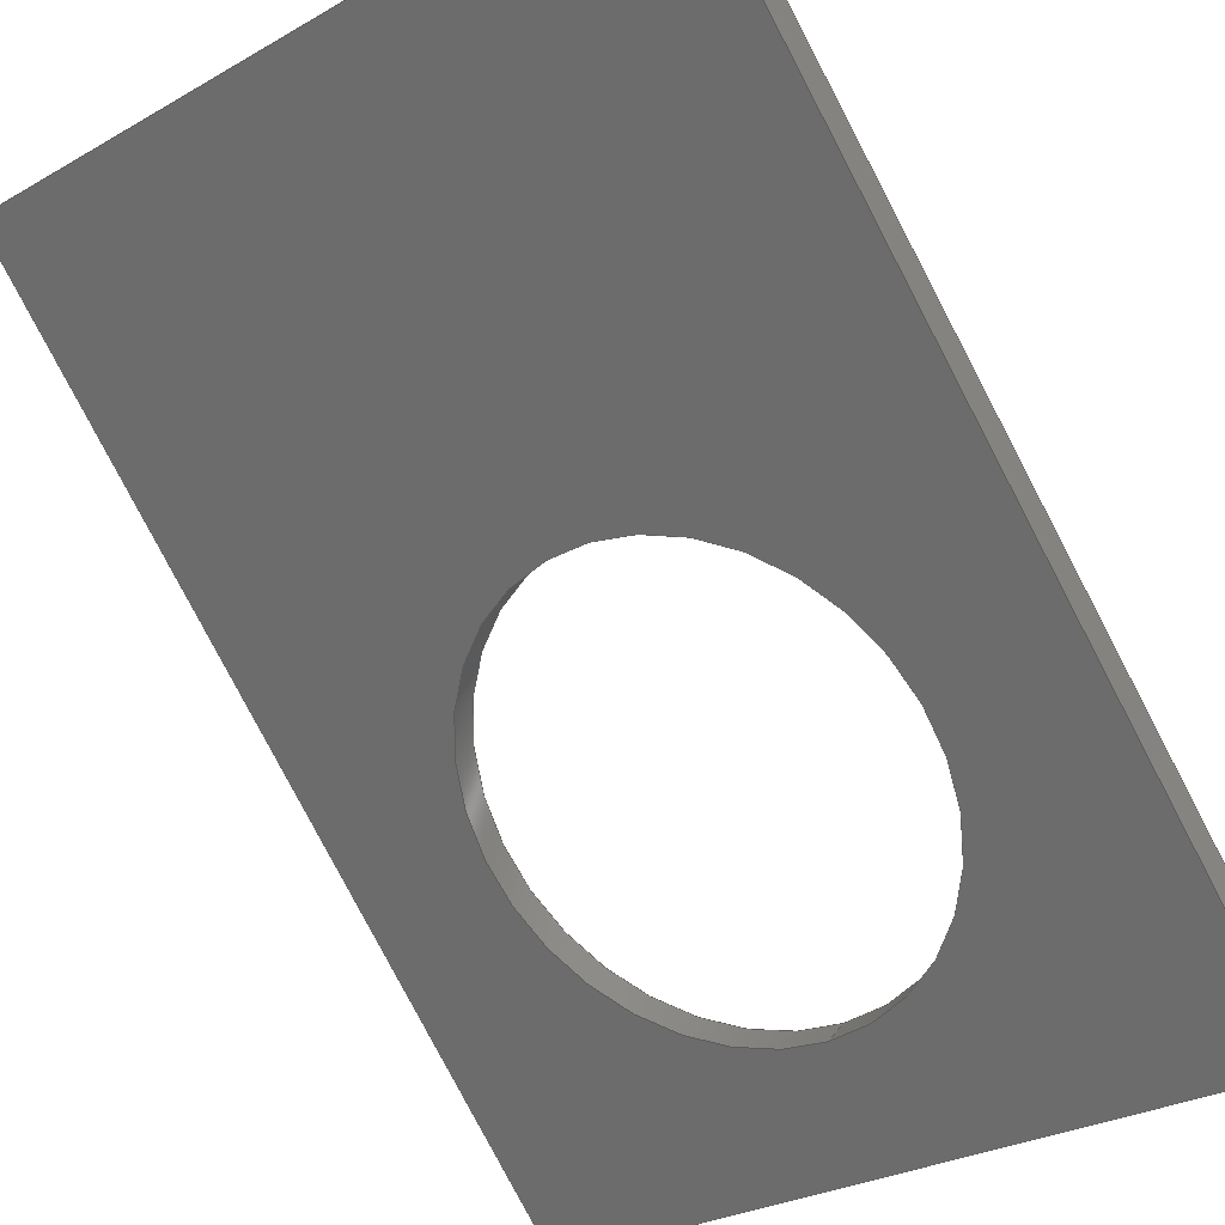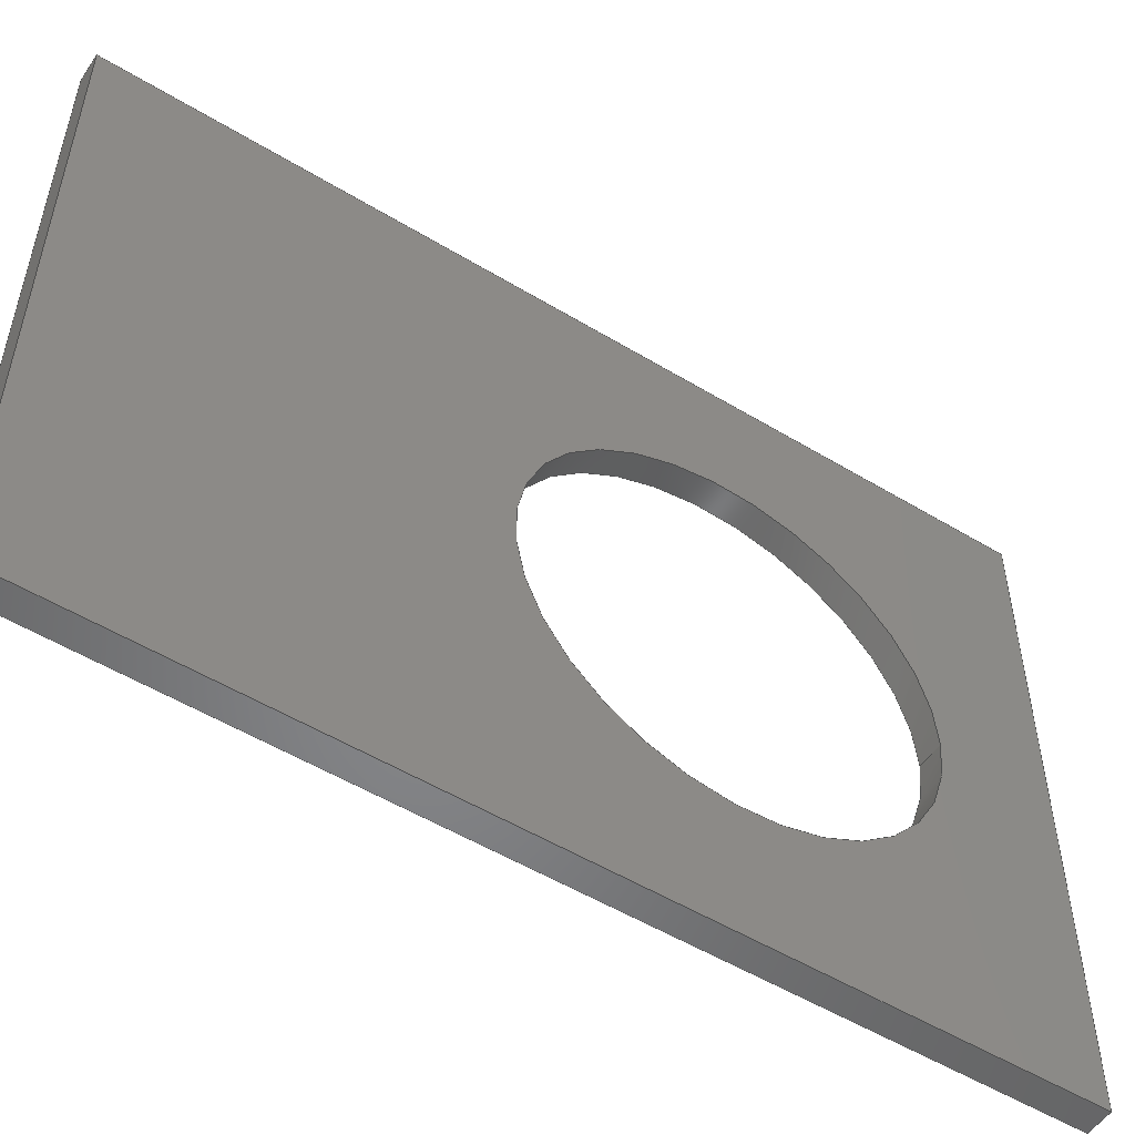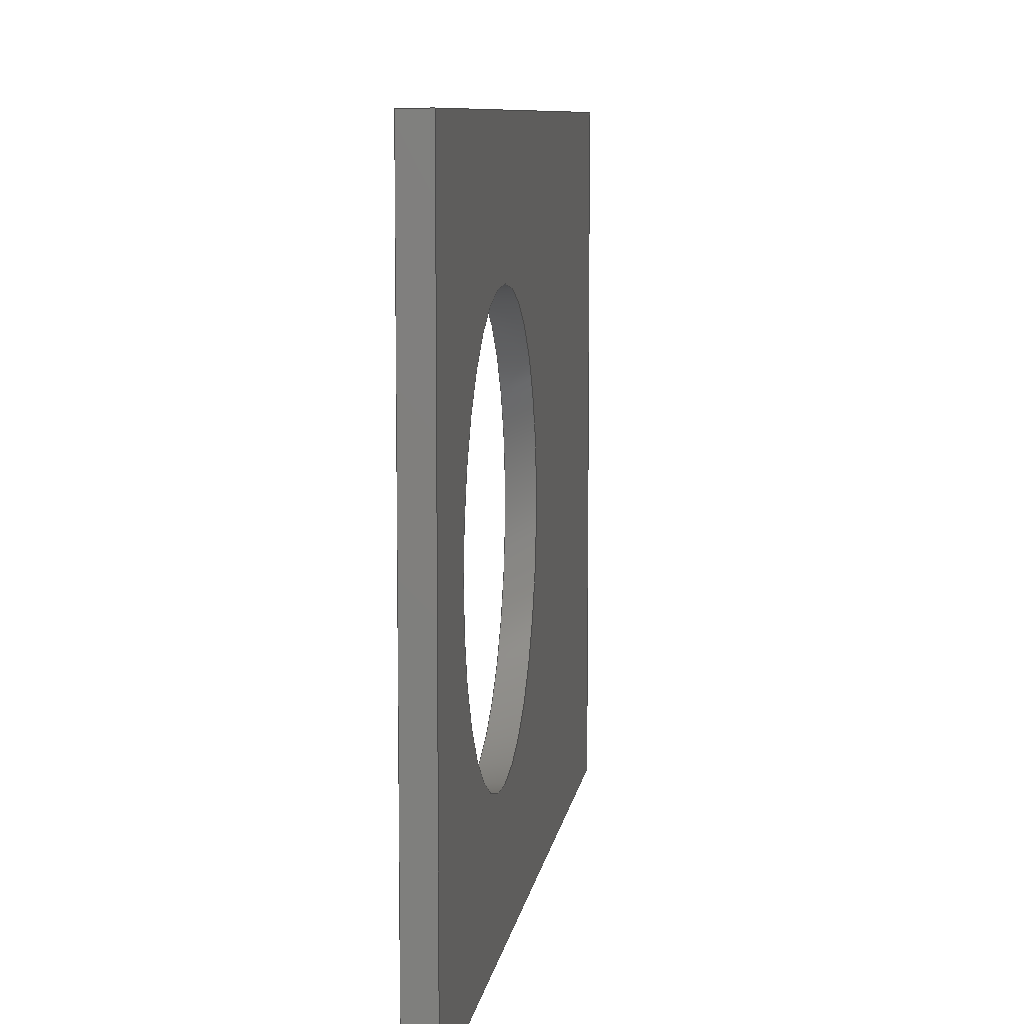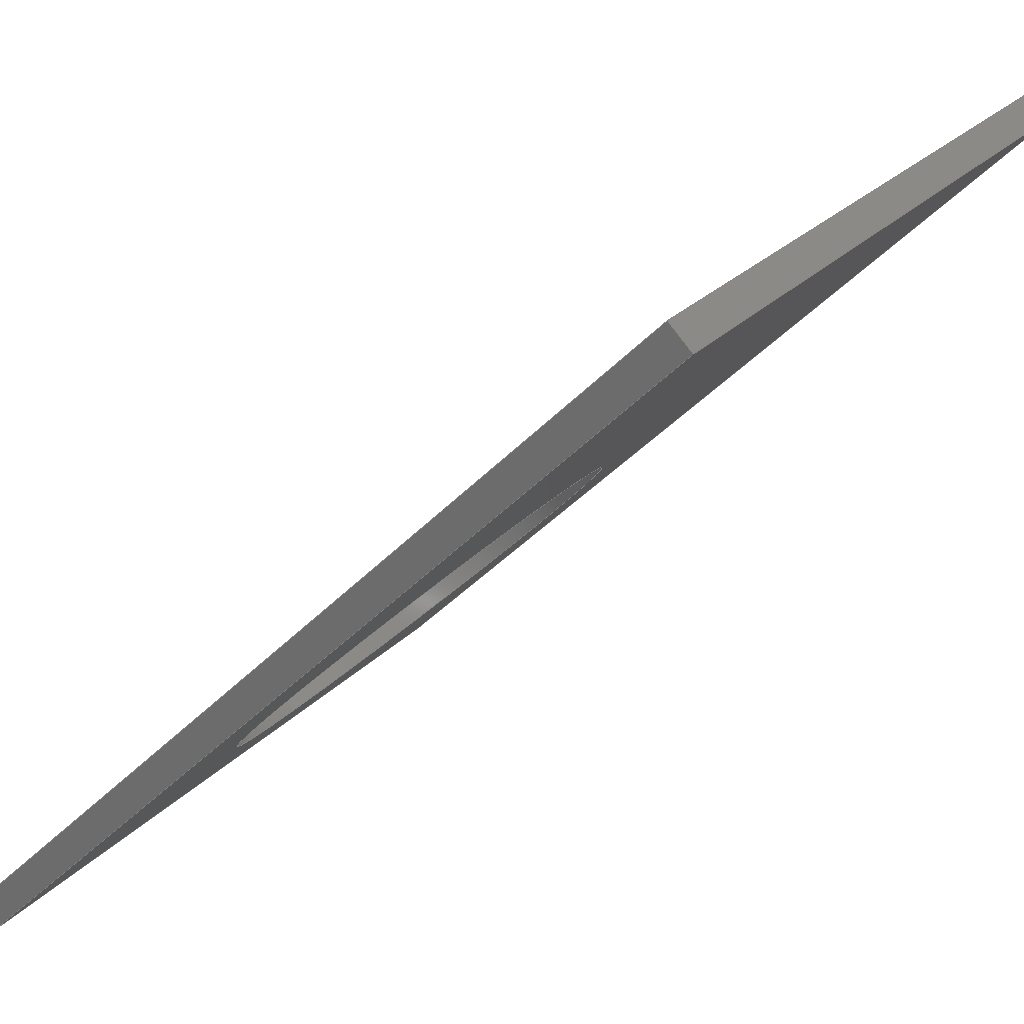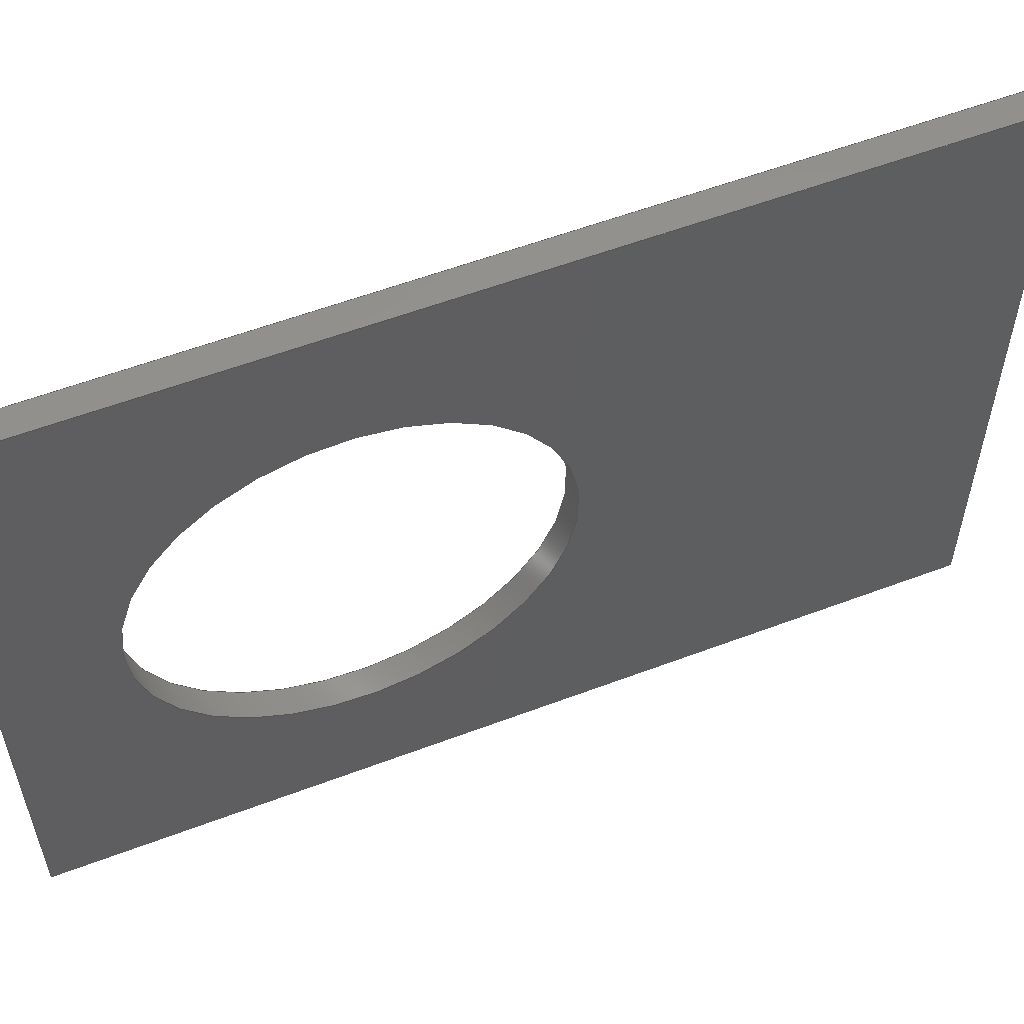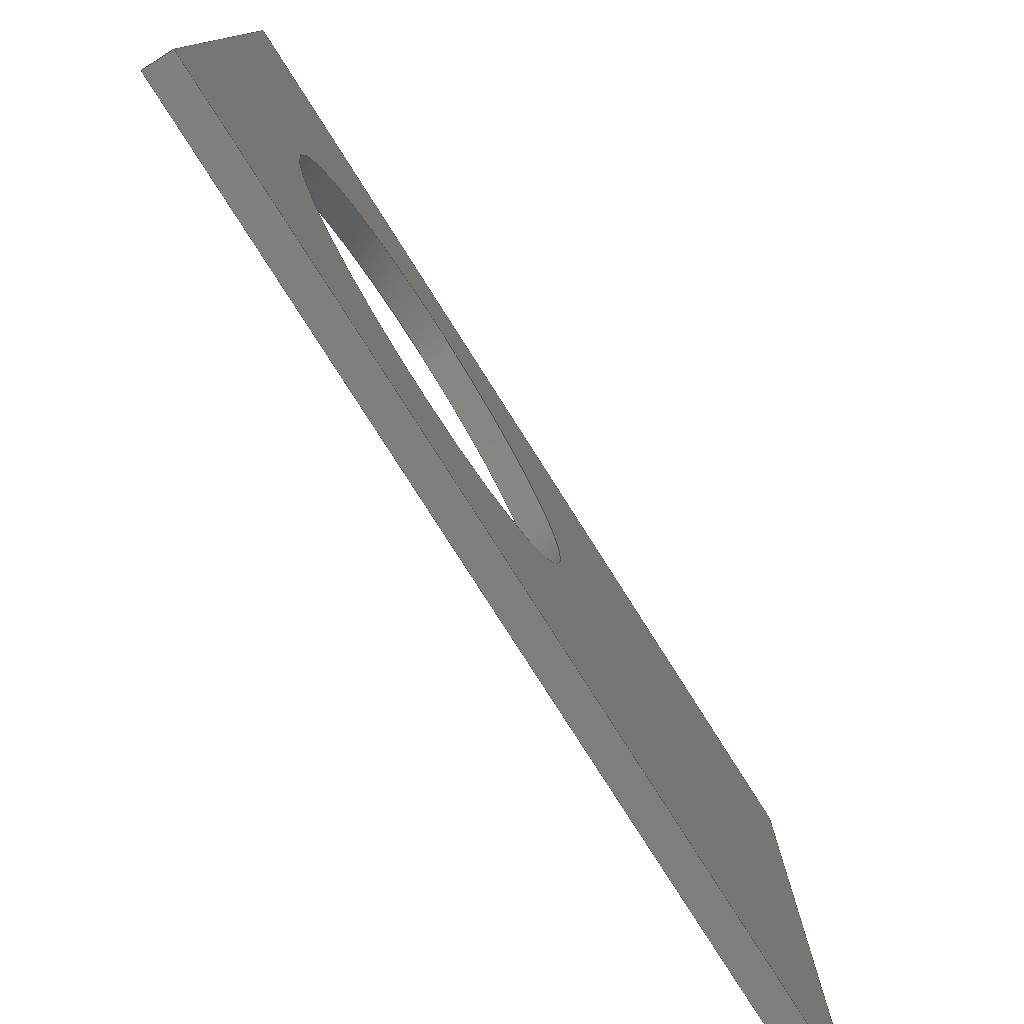
<metadata>
{"format":"step","ext":"stp","renderer":"f3d","projection":"perspective","resolution":1024,"background":"white","views":[{"elev":-27.7,"azim":131.1,"up":"+Z"},{"elev":-53.0,"azim":102.0,"up":"+Y"},{"elev":8.4,"azim":-127.0,"up":"+Y"},{"elev":24.0,"azim":30.7,"up":"+Z"},{"elev":57.1,"azim":-66.5,"up":"+Y"},{"elev":-78.6,"azim":-102.6,"up":"+Y"}]}
</metadata>
<code>
ISO-10303-21;
DATA;
#1=MECHANICAL_DESIGN_GEOMETRIC_PRESENTATION_REPRESENTATION('',(#4),#202);
#2=SHAPE_REPRESENTATION_RELATIONSHIP('SRR','None',#214,#3);
#3=ADVANCED_BREP_SHAPE_REPRESENTATION('',(#5),#201);
#4=STYLED_ITEM('',(#223),#5);
#5=MANIFOLD_SOLID_BREP('Solid1',#118);
#6=CYLINDRICAL_SURFACE('',#134,0.375);
#7=FACE_BOUND('',#20,.T.);
#8=FACE_BOUND('',#23,.T.);
#9=FACE_BOUND('',#28,.T.);
#10=CIRCLE('',#127,0.375);
#11=CIRCLE('',#130,0.375);
#12=FACE_OUTER_BOUND('',#19,.T.);
#13=FACE_OUTER_BOUND('',#21,.T.);
#14=FACE_OUTER_BOUND('',#22,.T.);
#15=FACE_OUTER_BOUND('',#24,.T.);
#16=FACE_OUTER_BOUND('',#25,.T.);
#17=FACE_OUTER_BOUND('',#26,.T.);
#18=FACE_OUTER_BOUND('',#27,.T.);
#19=EDGE_LOOP('',(#77,#78,#79,#80));
#20=EDGE_LOOP('',(#81));
#21=EDGE_LOOP('',(#82,#83,#84,#85));
#22=EDGE_LOOP('',(#86,#87,#88,#89));
#23=EDGE_LOOP('',(#90));
#24=EDGE_LOOP('',(#91,#92,#93,#94));
#25=EDGE_LOOP('',(#95,#96,#97,#98));
#26=EDGE_LOOP('',(#99,#100,#101,#102));
#27=EDGE_LOOP('',(#103));
#28=EDGE_LOOP('',(#104));
#29=LINE('',#171,#41);
#30=LINE('',#173,#42);
#31=LINE('',#175,#43);
#32=LINE('',#176,#44);
#33=LINE('',#182,#45);
#34=LINE('',#183,#46);
#35=LINE('',#184,#47);
#36=LINE('',#187,#48);
#37=LINE('',#189,#49);
#38=LINE('',#190,#50);
#39=LINE('',#194,#51);
#40=LINE('',#196,#52);
#41=VECTOR('',#139,1.25);
#42=VECTOR('',#140,1.708);
#43=VECTOR('',#141,1.25);
#44=VECTOR('',#142,1.708);
#45=VECTOR('',#147,1.25);
#46=VECTOR('',#148,0.05051);
#47=VECTOR('',#149,0.05051);
#48=VECTOR('',#152,1.708);
#49=VECTOR('',#153,1.25);
#50=VECTOR('',#154,1.708);
#51=VECTOR('',#159,0.05051);
#52=VECTOR('',#162,0.05051);
#53=VERTEX_POINT('',#169);
#54=VERTEX_POINT('',#170);
#55=VERTEX_POINT('',#172);
#56=VERTEX_POINT('',#174);
#57=VERTEX_POINT('',#177);
#58=VERTEX_POINT('',#180);
#59=VERTEX_POINT('',#181);
#60=VERTEX_POINT('',#186);
#61=VERTEX_POINT('',#188);
#62=VERTEX_POINT('',#191);
#63=EDGE_CURVE('',#53,#54,#29,.T.);
#64=EDGE_CURVE('',#53,#55,#30,.T.);
#65=EDGE_CURVE('',#56,#55,#31,.T.);
#66=EDGE_CURVE('',#56,#54,#32,.T.);
#67=EDGE_CURVE('',#57,#57,#10,.T.);
#68=EDGE_CURVE('',#58,#59,#33,.T.);
#69=EDGE_CURVE('',#58,#53,#34,.T.);
#70=EDGE_CURVE('',#54,#59,#35,.T.);
#71=EDGE_CURVE('',#59,#60,#36,.T.);
#72=EDGE_CURVE('',#60,#61,#37,.T.);
#73=EDGE_CURVE('',#61,#58,#38,.T.);
#74=EDGE_CURVE('',#62,#62,#11,.T.);
#75=EDGE_CURVE('',#55,#61,#39,.T.);
#76=EDGE_CURVE('',#60,#56,#40,.T.);
#77=ORIENTED_EDGE('',*,*,#63,.F.);
#78=ORIENTED_EDGE('',*,*,#64,.T.);
#79=ORIENTED_EDGE('',*,*,#65,.F.);
#80=ORIENTED_EDGE('',*,*,#66,.T.);
#81=ORIENTED_EDGE('',*,*,#67,.F.);
#82=ORIENTED_EDGE('',*,*,#68,.F.);
#83=ORIENTED_EDGE('',*,*,#69,.T.);
#84=ORIENTED_EDGE('',*,*,#63,.T.);
#85=ORIENTED_EDGE('',*,*,#70,.T.);
#86=ORIENTED_EDGE('',*,*,#68,.T.);
#87=ORIENTED_EDGE('',*,*,#71,.T.);
#88=ORIENTED_EDGE('',*,*,#72,.T.);
#89=ORIENTED_EDGE('',*,*,#73,.T.);
#90=ORIENTED_EDGE('',*,*,#74,.F.);
#91=ORIENTED_EDGE('',*,*,#73,.F.);
#92=ORIENTED_EDGE('',*,*,#75,.F.);
#93=ORIENTED_EDGE('',*,*,#64,.F.);
#94=ORIENTED_EDGE('',*,*,#69,.F.);
#95=ORIENTED_EDGE('',*,*,#72,.F.);
#96=ORIENTED_EDGE('',*,*,#76,.T.);
#97=ORIENTED_EDGE('',*,*,#65,.T.);
#98=ORIENTED_EDGE('',*,*,#75,.T.);
#99=ORIENTED_EDGE('',*,*,#71,.F.);
#100=ORIENTED_EDGE('',*,*,#70,.F.);
#101=ORIENTED_EDGE('',*,*,#66,.F.);
#102=ORIENTED_EDGE('',*,*,#76,.F.);
#103=ORIENTED_EDGE('',*,*,#74,.T.);
#104=ORIENTED_EDGE('',*,*,#67,.T.);
#105=PLANE('',#126);
#106=PLANE('',#128);
#107=PLANE('',#129);
#108=PLANE('',#131);
#109=PLANE('',#132);
#110=PLANE('',#133);
#111=ADVANCED_FACE('',(#12,#7),#105,.F.);
#112=ADVANCED_FACE('',(#13),#106,.T.);
#113=ADVANCED_FACE('',(#14,#8),#107,.T.);
#114=ADVANCED_FACE('',(#15),#108,.T.);
#115=ADVANCED_FACE('',(#16),#109,.T.);
#116=ADVANCED_FACE('',(#17),#110,.T.);
#117=ADVANCED_FACE('',(#18,#9),#6,.F.);
#118=CLOSED_SHELL('',(#111,#112,#113,#114,#115,#116,#117));
#119=DATE_TIME_ROLE('creation_date');
#120=APPLIED_DATE_AND_TIME_ASSIGNMENT(#121,#119,(#216));
#121=DATE_AND_TIME(#122,#123);
#122=CALENDAR_DATE(2016,16,12);
#123=LOCAL_TIME(17,15,37,#124);
#124=COORDINATED_UNIVERSAL_TIME_OFFSET(0,0,.BEHIND.);
#125=AXIS2_PLACEMENT_3D('placement',#167,#135,#136);
#126=AXIS2_PLACEMENT_3D('',#168,#137,#138);
#127=AXIS2_PLACEMENT_3D('',#178,#143,#144);
#128=AXIS2_PLACEMENT_3D('',#179,#145,#146);
#129=AXIS2_PLACEMENT_3D('',#185,#150,#151);
#130=AXIS2_PLACEMENT_3D('',#192,#155,#156);
#131=AXIS2_PLACEMENT_3D('',#193,#157,#158);
#132=AXIS2_PLACEMENT_3D('',#195,#160,#161);
#133=AXIS2_PLACEMENT_3D('',#197,#163,#164);
#134=AXIS2_PLACEMENT_3D('',#198,#165,#166);
#135=DIRECTION('axis',(0,0,1));
#136=DIRECTION('refdir',(1,0,0));
#137=DIRECTION('center_axis',(-0.7071,0,0.7071));
#138=DIRECTION('ref_axis',(0.7071,0,0.7071));
#139=DIRECTION('',(2.913e-13,-1,2.501e-13));
#140=DIRECTION('',(0.7071,0,0.7071));
#141=DIRECTION('',(2.423e-13,1,2.842e-13));
#142=DIRECTION('',(-0.7071,0,-0.7071));
#143=DIRECTION('center_axis',(0.7071,0,-0.7071));
#144=DIRECTION('ref_axis',(-0.7071,0,-0.7071));
#145=DIRECTION('center_axis',(-0.7071,0,-0.7071));
#146=DIRECTION('ref_axis',(-0.7071,0,0.7071));
#147=DIRECTION('',(2.409e-13,-1,2.842e-13));
#148=DIRECTION('',(0.7071,0,-0.7071));
#149=DIRECTION('',(-0.7071,0,0.7071));
#150=DIRECTION('center_axis',(-0.7071,0,0.7071));
#151=DIRECTION('ref_axis',(0.7071,0,0.7071));
#152=DIRECTION('',(0.7071,0,0.7071));
#153=DIRECTION('',(2.92e-13,1,2.387e-13));
#154=DIRECTION('',(-0.7071,0,-0.7071));
#155=DIRECTION('center_axis',(-0.7071,0,0.7071));
#156=DIRECTION('ref_axis',(-0.7071,0,-0.7071));
#157=DIRECTION('center_axis',(0,1,0));
#158=DIRECTION('ref_axis',(-1,0,0));
#159=DIRECTION('',(-0.7071,0,0.7071));
#160=DIRECTION('center_axis',(0.7071,0,0.7071));
#161=DIRECTION('ref_axis',(0.7071,0,-0.7071));
#162=DIRECTION('',(0.7071,0,-0.7071));
#163=DIRECTION('center_axis',(0,-1,0));
#164=DIRECTION('ref_axis',(1,0,0));
#165=DIRECTION('center_axis',(0.7071,0,-0.7071));
#166=DIRECTION('ref_axis',(0.7071,0,0.7071));
#167=CARTESIAN_POINT('',(0,0,0));
#168=CARTESIAN_POINT('Origin',(-6.681,0,70.83));
#169=CARTESIAN_POINT('',(-7.285,0.625,70.23));
#170=CARTESIAN_POINT('',(-7.285,-0.625,70.23));
#171=CARTESIAN_POINT('',(-7.285,0.625,70.23));
#172=CARTESIAN_POINT('',(-6.077,0.625,71.44));
#173=CARTESIAN_POINT('',(-7.285,0.625,70.23));
#174=CARTESIAN_POINT('',(-6.077,-0.625,71.44));
#175=CARTESIAN_POINT('',(-6.077,-0.625,71.44));
#176=CARTESIAN_POINT('',(-6.077,-0.625,71.44));
#177=CARTESIAN_POINT('',(-7.138,0,70.38));
#178=CARTESIAN_POINT('Origin',(-6.873,0,70.64));
#179=CARTESIAN_POINT('Origin',(-7.285,0.0296,70.23));
#180=CARTESIAN_POINT('',(-7.32,0.625,70.27));
#181=CARTESIAN_POINT('',(-7.32,-0.625,70.27));
#182=CARTESIAN_POINT('',(-7.32,0.625,70.27));
#183=CARTESIAN_POINT('',(-7.32,0.625,70.27));
#184=CARTESIAN_POINT('',(-7.285,-0.625,70.23));
#185=CARTESIAN_POINT('Origin',(-6.717,0,70.87));
#186=CARTESIAN_POINT('',(-6.113,-0.625,71.47));
#187=CARTESIAN_POINT('',(-7.32,-0.625,70.27));
#188=CARTESIAN_POINT('',(-6.113,0.625,71.47));
#189=CARTESIAN_POINT('',(-6.113,-0.625,71.47));
#190=CARTESIAN_POINT('',(-6.113,0.625,71.47));
#191=CARTESIAN_POINT('',(-7.173,0,70.41));
#192=CARTESIAN_POINT('Origin',(-6.908,0,70.68));
#193=CARTESIAN_POINT('Origin',(-6.335,0.625,71.18));
#194=CARTESIAN_POINT('',(-6.077,0.625,71.44));
#195=CARTESIAN_POINT('Origin',(-6.077,-0.06923,71.44));
#196=CARTESIAN_POINT('',(-6.113,-0.625,71.47));
#197=CARTESIAN_POINT('Origin',(-6.336,-0.625,71.18));
#198=CARTESIAN_POINT('Origin',(-6.873,0,70.64));
#199=UNCERTAINTY_MEASURE_WITH_UNIT(LENGTH_MEASURE(0.0003937),
#203,'DISTANCE_ACCURACY_VALUE',
'Maximum model space distance between geometric entities at asserted c
onnectivities');
#200=UNCERTAINTY_MEASURE_WITH_UNIT(LENGTH_MEASURE(1e-06),#204,
'DISTANCE_ACCURACY_VALUE',
'Maximum model space distance between geometric entities at asserted c
onnectivities');
#201=(
GEOMETRIC_REPRESENTATION_CONTEXT(3)
GLOBAL_UNCERTAINTY_ASSIGNED_CONTEXT((#199))
GLOBAL_UNIT_ASSIGNED_CONTEXT((#203,#209,#206))
REPRESENTATION_CONTEXT('','3D')
);
#202=(
GEOMETRIC_REPRESENTATION_CONTEXT(3)
GLOBAL_UNCERTAINTY_ASSIGNED_CONTEXT((#200))
GLOBAL_UNIT_ASSIGNED_CONTEXT((#204,#209,#206))
REPRESENTATION_CONTEXT('','3D')
);
#203=(
CONVERSION_BASED_UNIT('__CONSTANT UNIT inch',#205)
LENGTH_UNIT()
NAMED_UNIT(#208)
);
#204=(
LENGTH_UNIT()
NAMED_UNIT(*)
SI_UNIT(.MILLI.,.METRE.)
);
#205=LENGTH_MEASURE_WITH_UNIT(LENGTH_MEASURE(25.4),#204);
#206=(
NAMED_UNIT(*)
SI_UNIT($,.STERADIAN.)
SOLID_ANGLE_UNIT()
);
#207=DIMENSIONAL_EXPONENTS(0,0,0,0,0,0,0);
#208=DIMENSIONAL_EXPONENTS(1,0,0,0,0,0,0);
#209=(
CONVERSION_BASED_UNIT('degree',#211)
NAMED_UNIT(#207)
PLANE_ANGLE_UNIT()
);
#210=(
NAMED_UNIT(*)
PLANE_ANGLE_UNIT()
SI_UNIT($,.RADIAN.)
);
#211=PLANE_ANGLE_MEASURE_WITH_UNIT(PLANE_ANGLE_MEASURE(0.01745),#210);
#212=SHAPE_DEFINITION_REPRESENTATION(#213,#214);
#213=PRODUCT_DEFINITION_SHAPE('',$,#216);
#214=SHAPE_REPRESENTATION('',(#125),#201);
#215=PRODUCT_DEFINITION_CONTEXT('part definition',#220,'design');
#216=PRODUCT_DEFINITION('PART_30_2','PART_30_2',#217,#215);
#217=PRODUCT_DEFINITION_FORMATION('1LAST_VERSION',$,#222);
#218=PRODUCT_RELATED_PRODUCT_CATEGORY('PART_30_2','PART_30_2',(#222));
#219=APPLICATION_PROTOCOL_DEFINITION('international standard',
'automotive_design',2009,#220);
#220=APPLICATION_CONTEXT(
'Core Data for Automotive Mechanical Design Process');
#221=PRODUCT_CONTEXT('part definition',#220,'mechanical');
#222=PRODUCT('PART_30_2','PART_30_2',$,(#221));
#223=PRESENTATION_STYLE_ASSIGNMENT((#224));
#224=SURFACE_STYLE_USAGE(.BOTH.,#225);
#225=SURFACE_SIDE_STYLE('',(#226));
#226=SURFACE_STYLE_FILL_AREA(#227);
#227=FILL_AREA_STYLE('',(#228));
#228=FILL_AREA_STYLE_COLOUR('',#229);
#229=COLOUR_RGB('',0.749,0.749,0.749);
ENDSEC;
END-ISO-10303-21;

</code>
